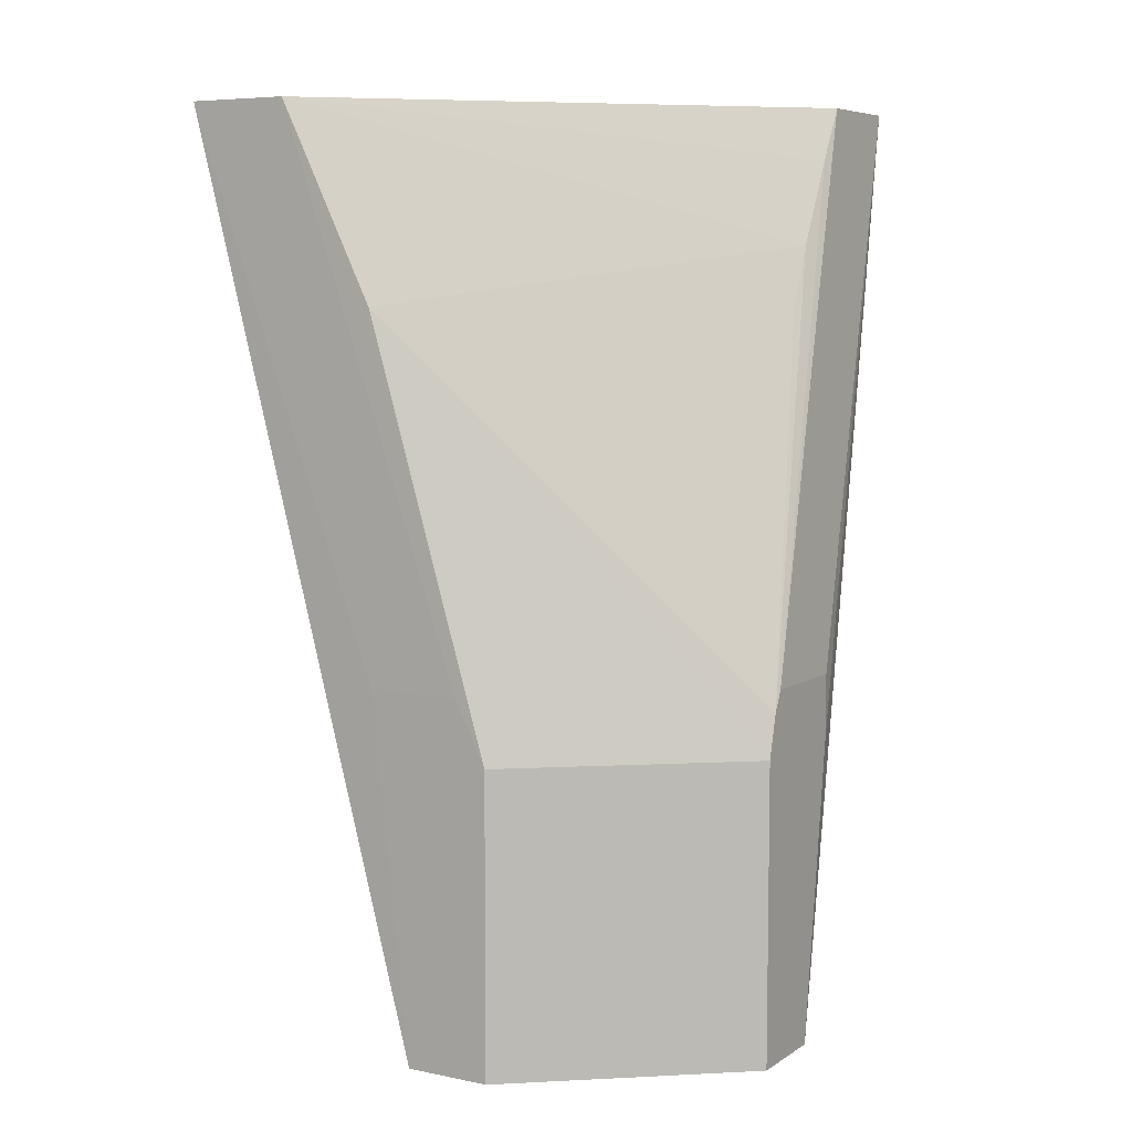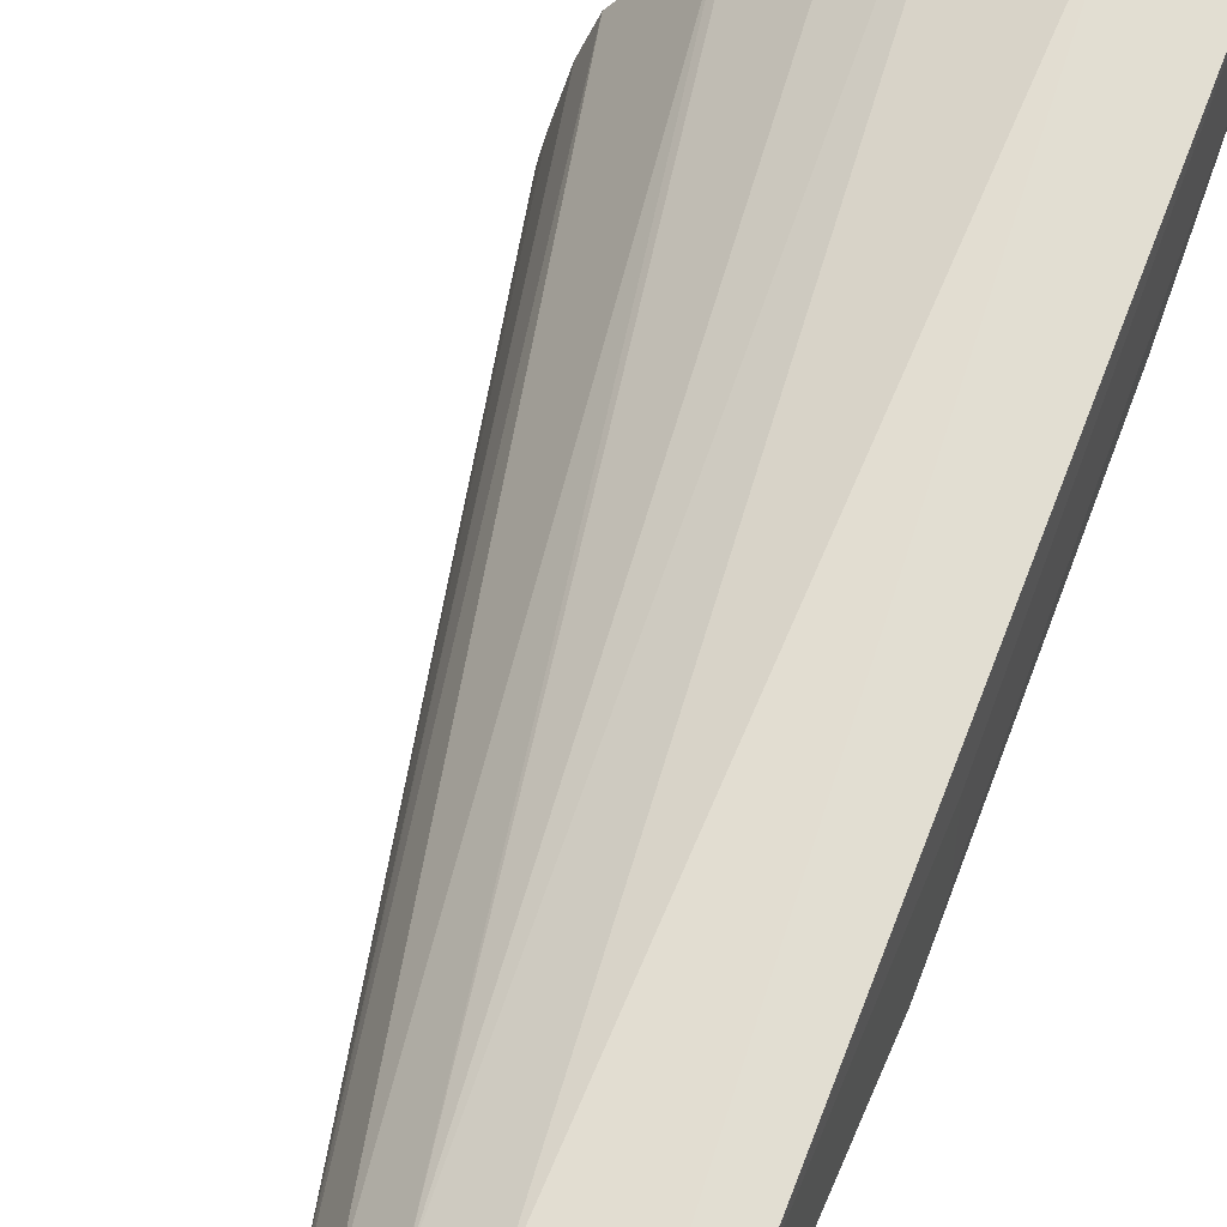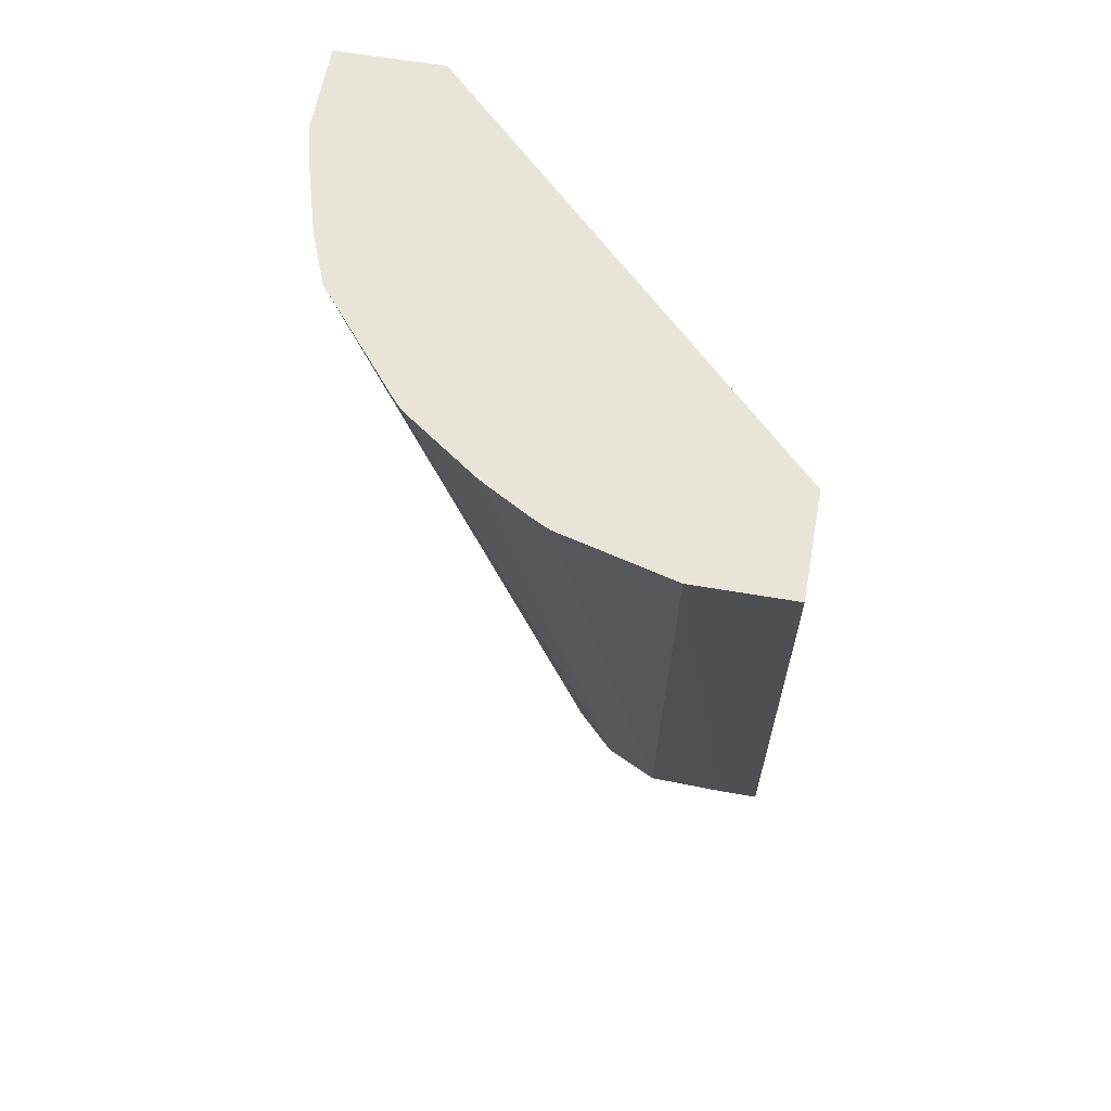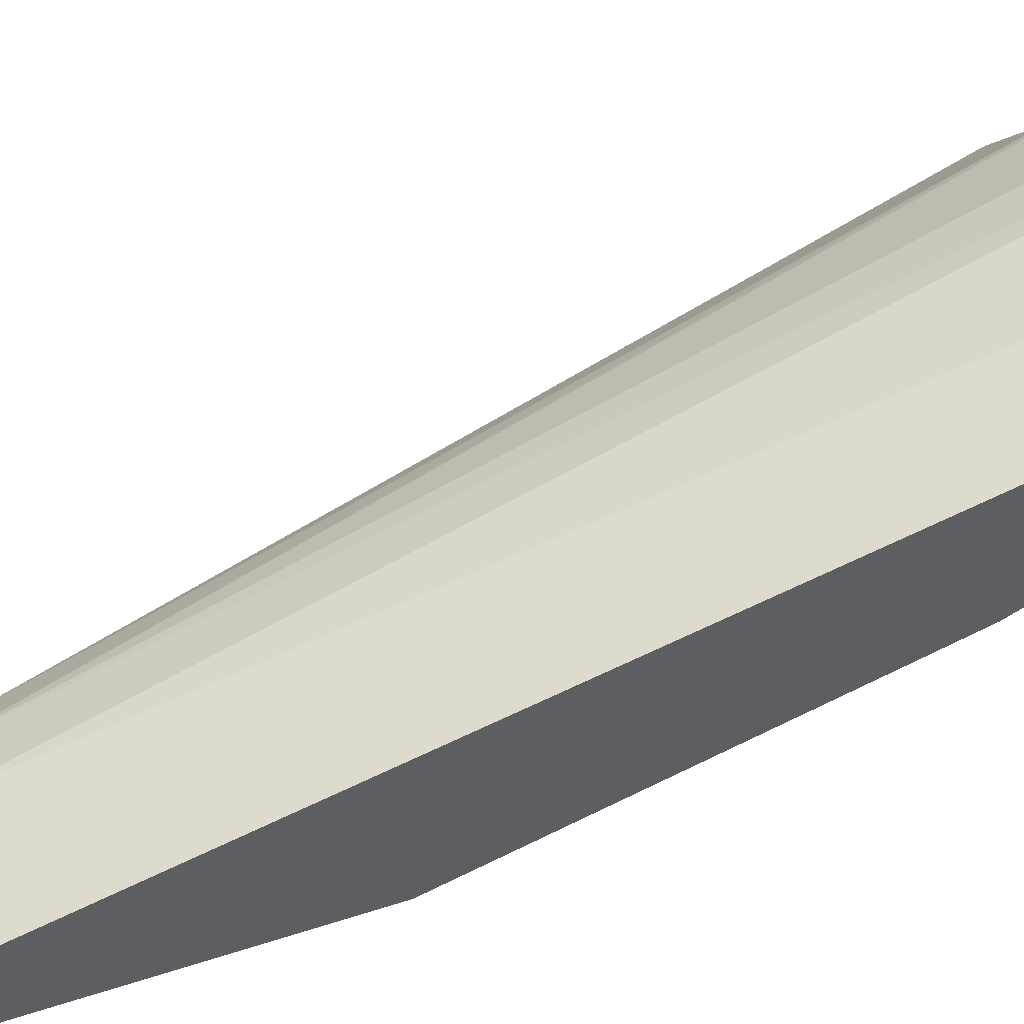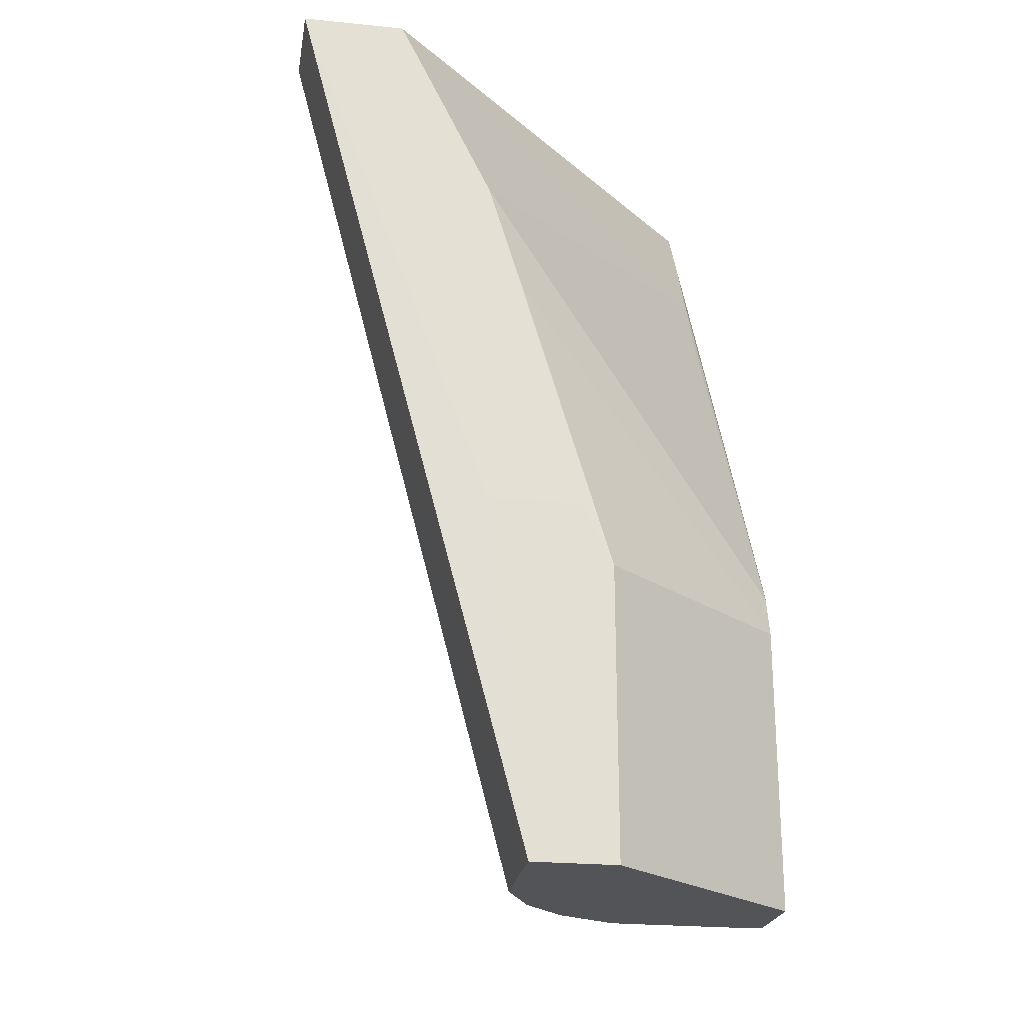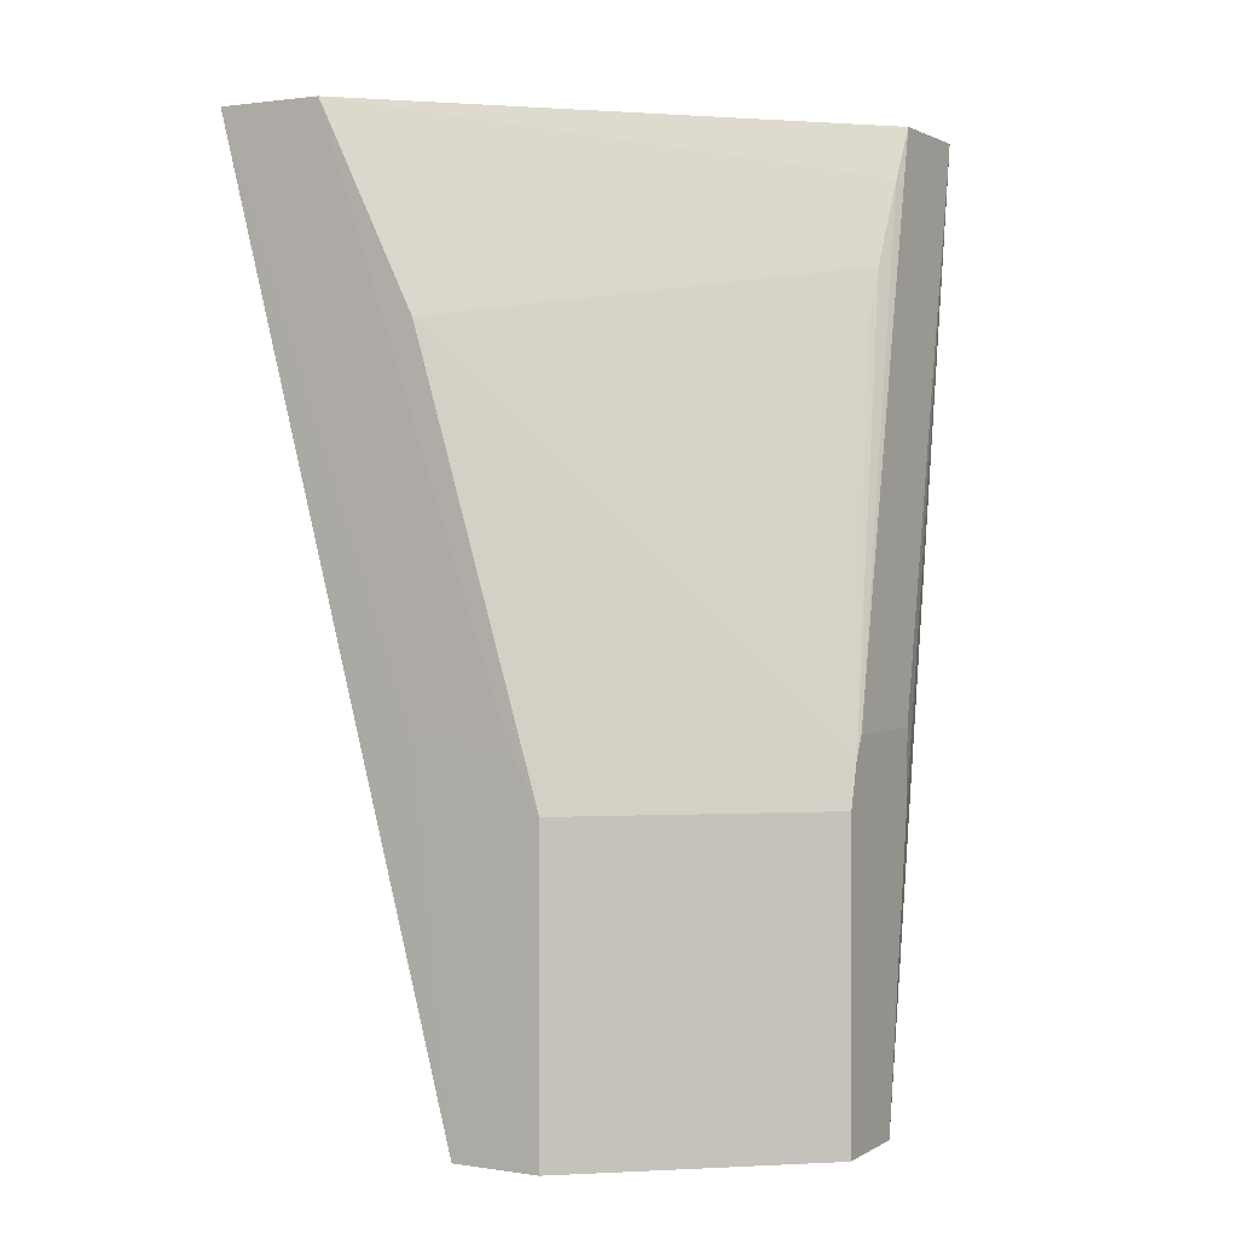
<metadata>
{"format":"obj","ext":"obj","renderer":"f3d","projection":"perspective","resolution":1024,"background":"white","views":[{"elev":6.9,"azim":120.6,"up":"+Y"},{"elev":51.1,"azim":22.3,"up":"+Z"},{"elev":59.9,"azim":10.1,"up":"+Y"},{"elev":51.8,"azim":70.7,"up":"+Z"},{"elev":-23.3,"azim":80.4,"up":"+Y"},{"elev":1.5,"azim":118.6,"up":"+Y"}]}
</metadata>
<code>
v -0.2345 0.6474 -0.0006669
v -0.1656 0.6474 0.1772
v -0.001054 0.6474 0.2345
v -0.09917 0.6474 0.2203
v -0.04664 0.6474 0.2345
v -0.0001176 0.2157 0.1202
v -0.01861 0.2157 0.1202
v -0.05949 0.2157 0.119
v -0.1061 0.6474 0.2168
v -0.08593 0.2157 0.1058
v -0.1289 0.6445 0.2032
v -0.1259 0.6474 0.2055
v -0.1318 0.6474 0.2018
v -0.1685 0.6445 0.1735
v -0.1057 0.2157 0.08592
v -0.2097 0.6474 0.1232
v -0.119 0.2157 0.0595
v -0.2196 0.6474 0.09842
v -0.1695 0.6474 0.173
v -0.2345 0.6474 0.04316
v -0.2295 0.6474 0.06371
v -0.1199 0.2157 0.05705
v -0.2321 0.6474 0.0537
v -0.1202 0.2157 0.036
v -0.1202 0.2157 -0.003662
v -0.1202 0.2158 -0.01914
v -0.07931 0.2157 -0.01914
v -0.0001176 0.2157 0.07932
v -0.07931 0.3569 -0.01914
v -0.08942 0.387 -0.01914
v -0.08462 0.3775 -0.01914
v -0.001054 0.5553 0.1388
v -0.1388 0.5553 -0.0006669
v -0.1506 0.5831 -0.0006669
v -0.1704 0.6228 -0.0006669
v -0.001054 0.6474 0.1846
v -0.1838 0.6474 -0.0006669
v -0.1388 0.387 -0.01914
v -0.1388 0.3569 -0.01914
v -0.0001176 0.387 0.09436
v -0.001054 0.6346 0.1781
v -0.0001176 0.3569 0.07932
v -0.0001176 0.387 0.1388
v -0.001054 0.5035 0.1228
f 36 37 3
f 37 1 3
f 35 31 30
f 38 30 26
f 39 38 26
f 39 26 1
f 39 1 38
f 38 1 30
f 30 1 37
f 35 34 31
f 35 37 36
f 35 36 34
f 33 31 34
f 33 34 32
f 33 32 31
f 31 32 29
f 40 36 3
f 31 29 30
f 35 30 37
f 41 36 40
f 22 28 17
f 41 32 34
f 30 29 26
f 9 4 2
f 44 29 32
f 44 32 42
f 44 42 29
f 42 28 29
f 15 17 10
f 10 17 8
f 41 34 36
f 22 17 18
f 6 8 28
f 6 28 42
f 43 6 42
f 43 3 6
f 40 3 43
f 40 43 42
f 41 40 42
f 41 42 32
f 17 28 8
f 27 26 29
f 25 1 26
f 27 28 22
f 14 10 2
f 11 2 10
f 13 2 11
f 13 9 2
f 12 9 13
f 12 13 11
f 12 11 9
f 9 11 10
f 14 15 10
f 9 10 8
f 5 4 8
f 7 5 8
f 7 8 6
f 7 6 5
f 5 6 3
f 5 3 4
f 4 3 2
f 27 29 28
f 9 8 4
f 16 15 14
f 2 3 1
f 16 18 17
f 16 17 15
f 25 26 27
f 25 20 1
f 24 20 25
f 24 25 22
f 24 22 20
f 23 21 20
f 23 20 22
f 25 27 22
f 21 22 18
f 21 18 20
f 20 18 1
f 18 2 1
f 19 16 14
f 19 14 2
f 16 2 18
f 19 2 16
f 23 22 21

</code>
